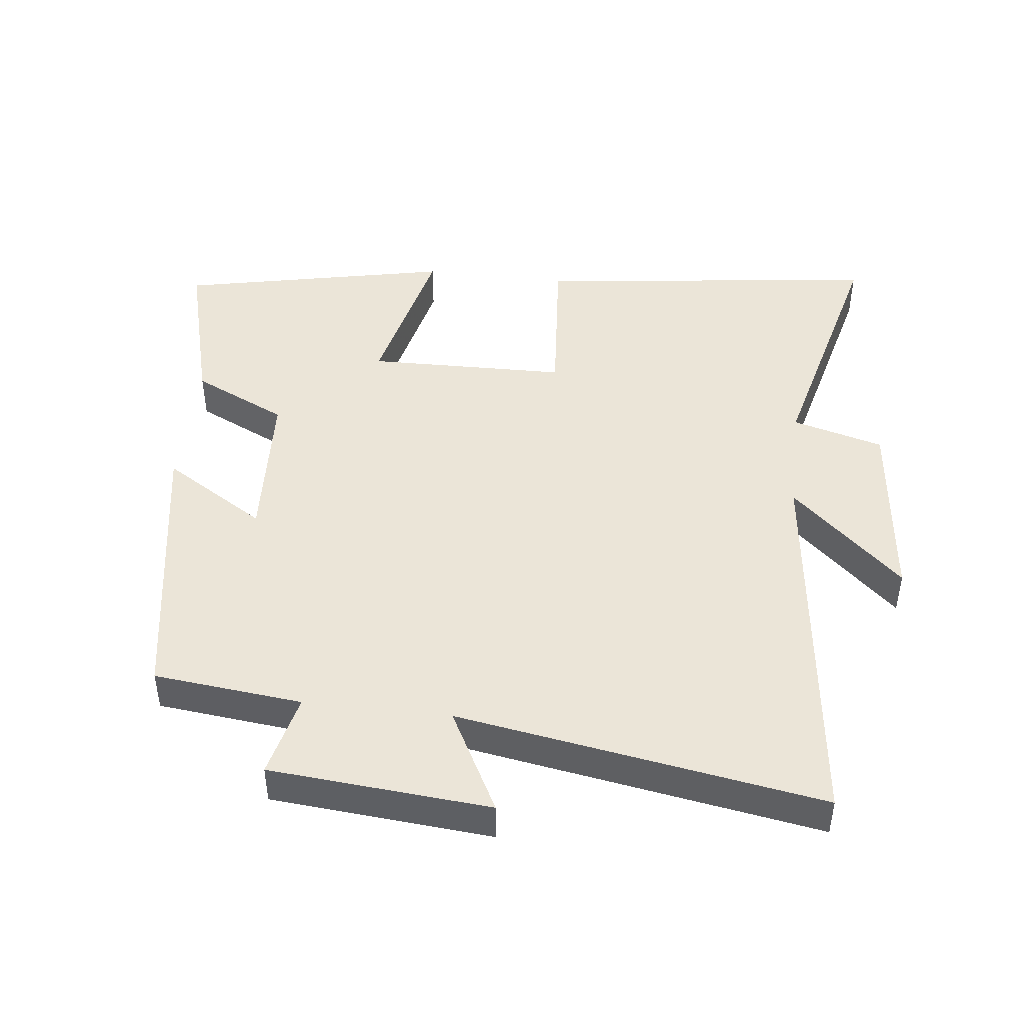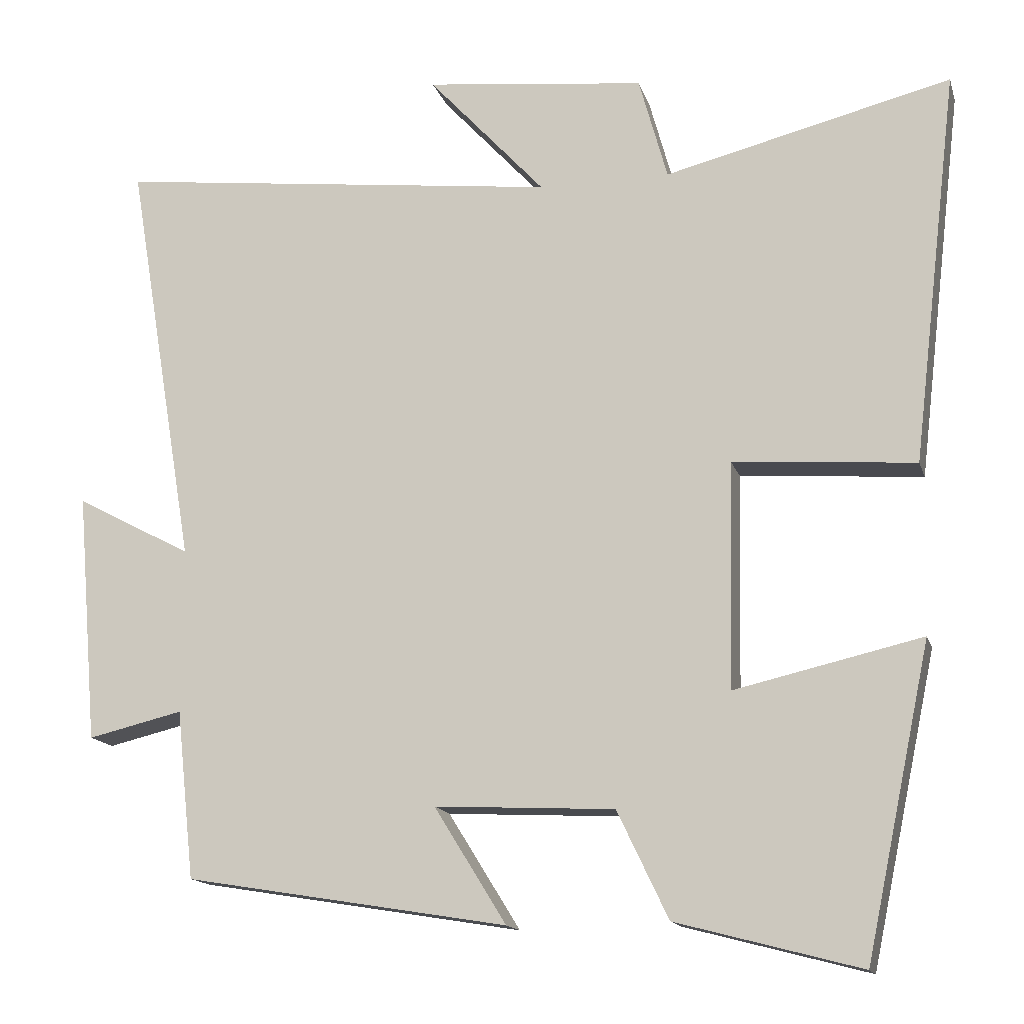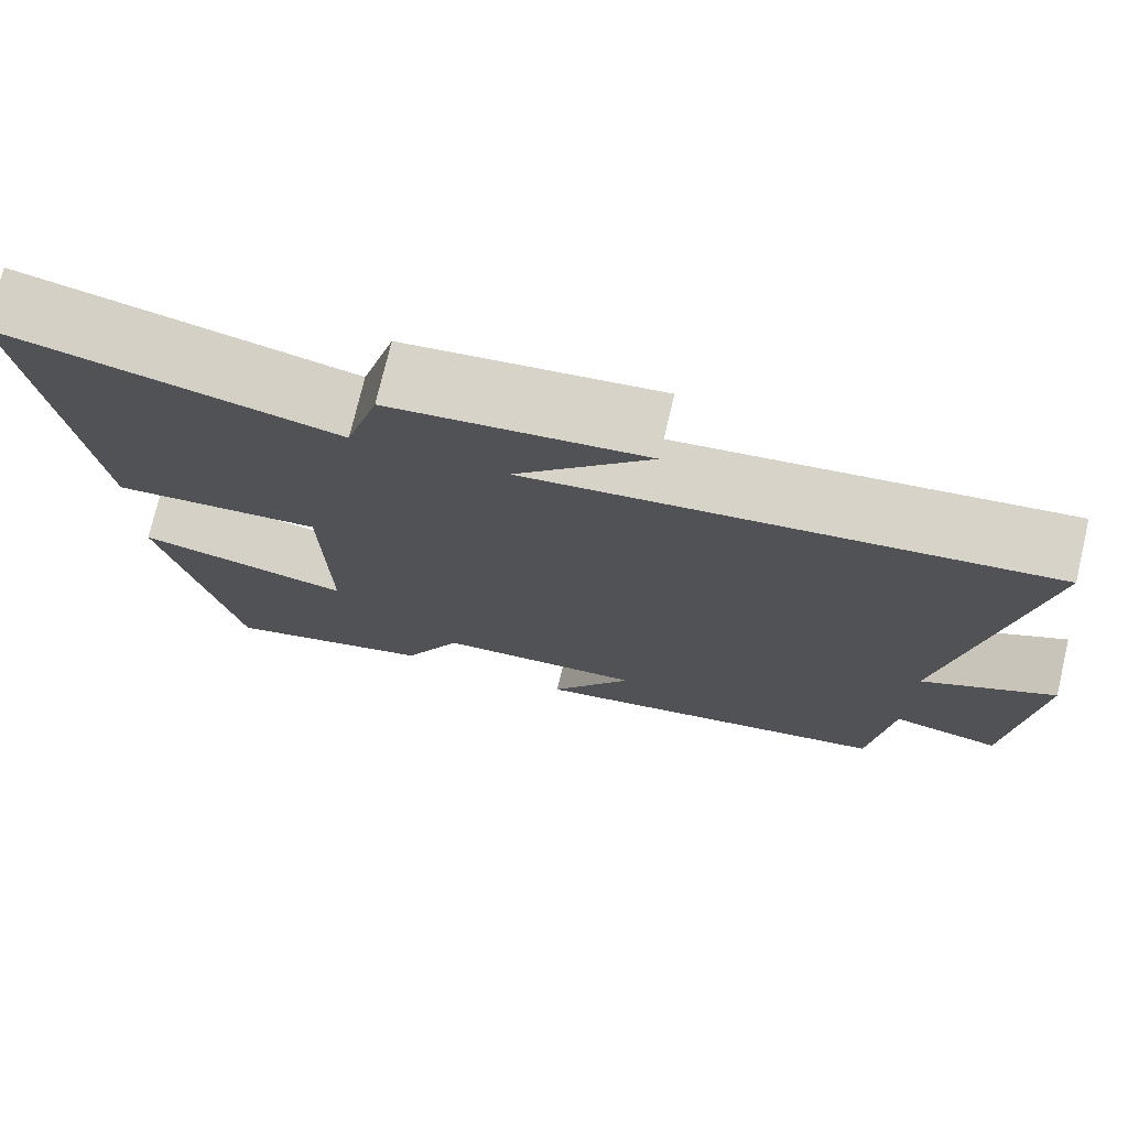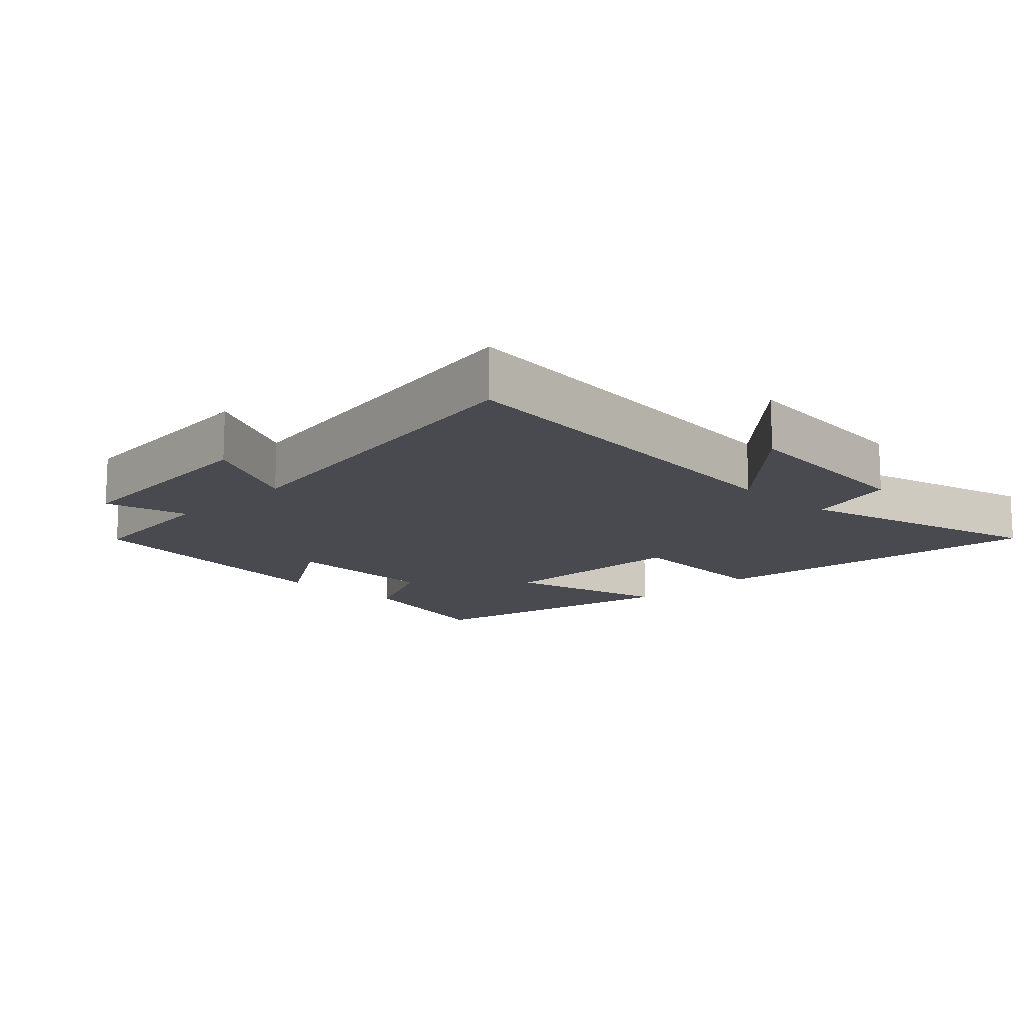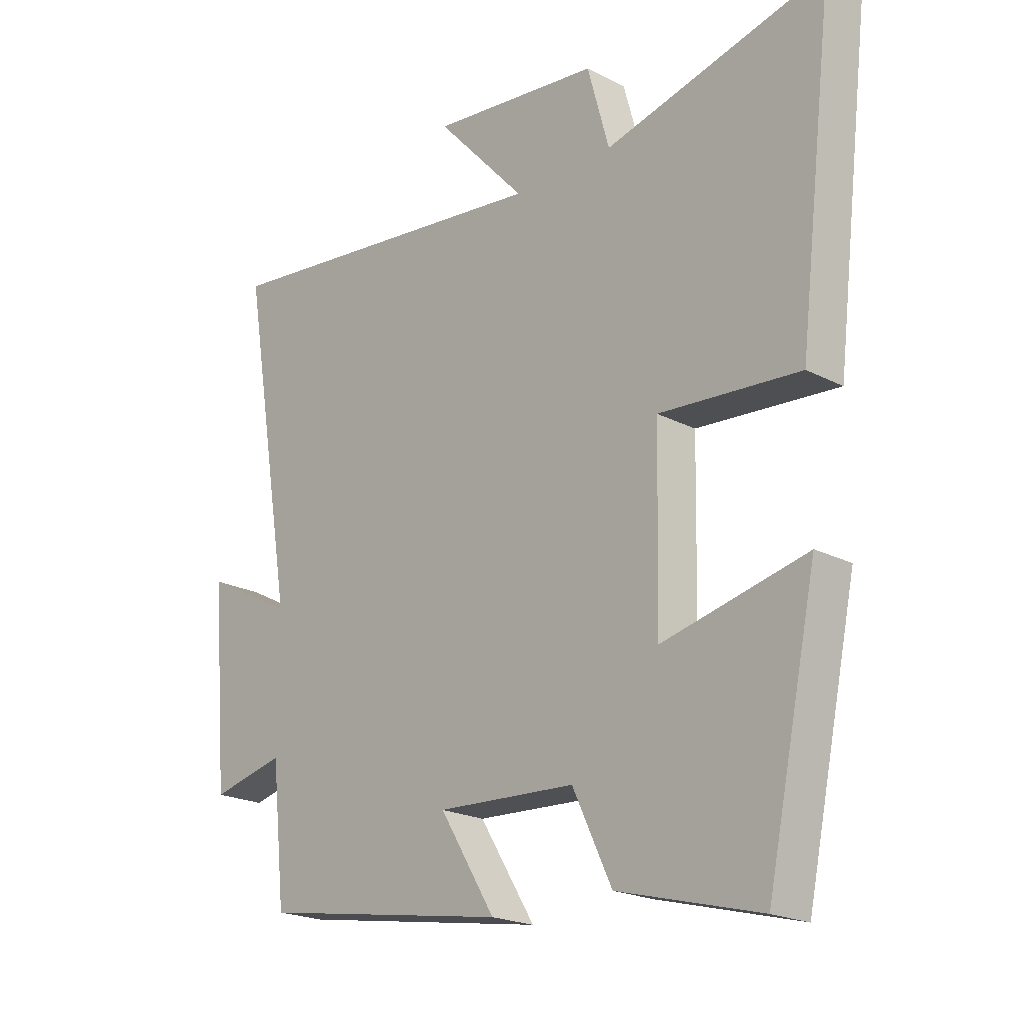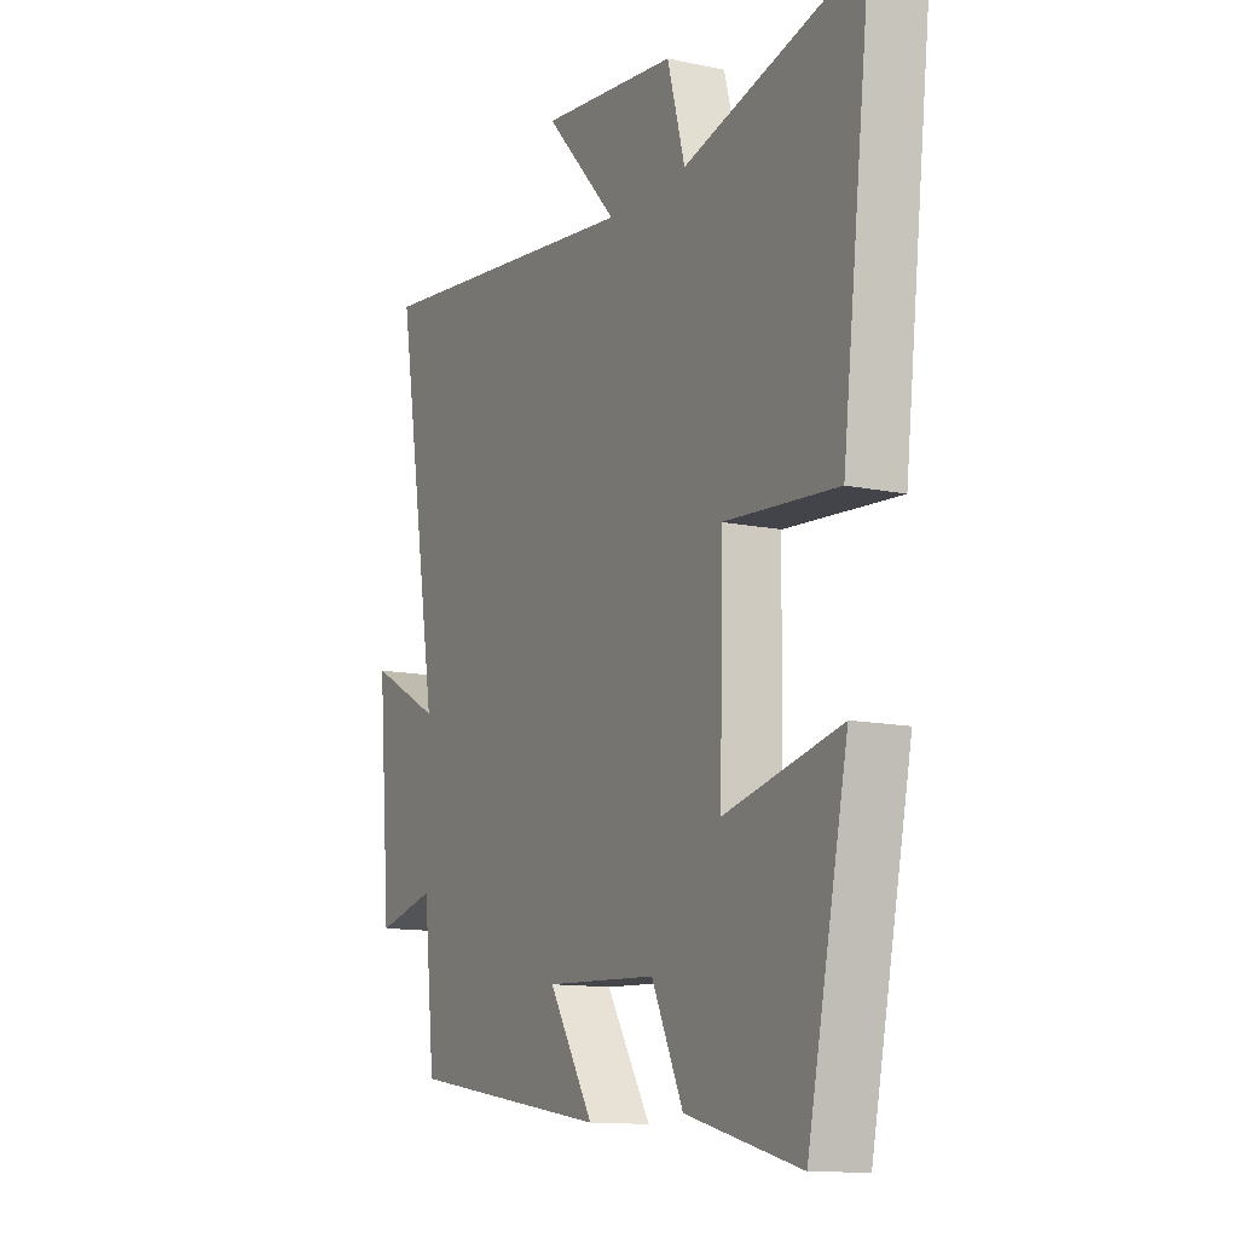
<metadata>
{"format":"obj","ext":"obj","renderer":"f3d","projection":"perspective","resolution":1024,"background":"white","views":[{"elev":45.8,"azim":-83.4,"up":"+Y"},{"elev":-14.8,"azim":14.7,"up":"+Z"},{"elev":74.9,"azim":-166.7,"up":"+Z"},{"elev":-13.5,"azim":-44.3,"up":"+Y"},{"elev":-20.8,"azim":46.9,"up":"+Z"},{"elev":-12.3,"azim":63.4,"up":"+Z"}]}
</metadata>
<code>
v -0.592 0.07 0.57
v 0.004 0.07 0.5
v -0.152 0.07 0.67
v 0.142 0.07 0.638
v 0.18 0.07 0.5
v 0.562 0.07 0.595
v 0.5 0.07 0.072
v 0.257 0.07 0.091
v 0.251 0.07 -0.211
v 0.5 0.07 -0.154
v 0.413 0.07 -0.565
v 0.167 0.07 -0.5
v 0.099 0.07 -0.357
v -0.141 0.07 -0.345
v -0.045 0.07 -0.5
v -0.476 0.07 -0.429
v -0.5 0.07 -0.204
v -0.627 0.07 -0.234
v -0.655 0.07 0.1
v -0.5 0.07 0.018
v -0.592 0 0.57
v 0.004 0 0.5
v -0.152 0 0.67
v 0.142 0 0.638
v 0.18 0 0.5
v 0.562 0 0.595
v 0.5 0 0.072
v 0.257 0 0.091
v 0.251 0 -0.211
v 0.5 0 -0.154
v 0.413 0 -0.565
v 0.167 0 -0.5
v 0.099 0 -0.357
v -0.141 0 -0.345
v -0.045 0 -0.5
v -0.476 0 -0.429
v -0.5 0 -0.204
v -0.627 0 -0.234
v -0.655 0 0.1
v -0.5 0 0.018
f 17 18 19 20
f 16 17 20
f 15 16 20
f 14 15 20
f 20 1 2
f 14 20 2
f 13 14 2
f 11 12 13
f 10 11 13
f 9 10 13
f 8 9 13 2
f 5 6 7 8
f 5 8 2
f 2 3 4 5
f 40 39 38 37
f 40 37 36
f 40 36 35
f 40 35 34
f 22 21 40
f 22 40 34
f 22 34 33
f 33 32 31
f 33 31 30
f 33 30 29
f 22 33 29 28
f 28 27 26 25
f 22 28 25
f 25 24 23 22
f 1 21 22 2
f 2 22 23 3
f 3 23 24 4
f 4 24 25 5
f 5 25 26 6
f 6 26 27 7
f 7 27 28 8
f 8 28 29 9
f 9 29 30 10
f 10 30 31 11
f 11 31 32 12
f 12 32 33 13
f 13 33 34 14
f 14 34 35 15
f 15 35 36 16
f 16 36 37 17
f 17 37 38 18
f 18 38 39 19
f 19 39 40 20
f 20 40 21 1

</code>
